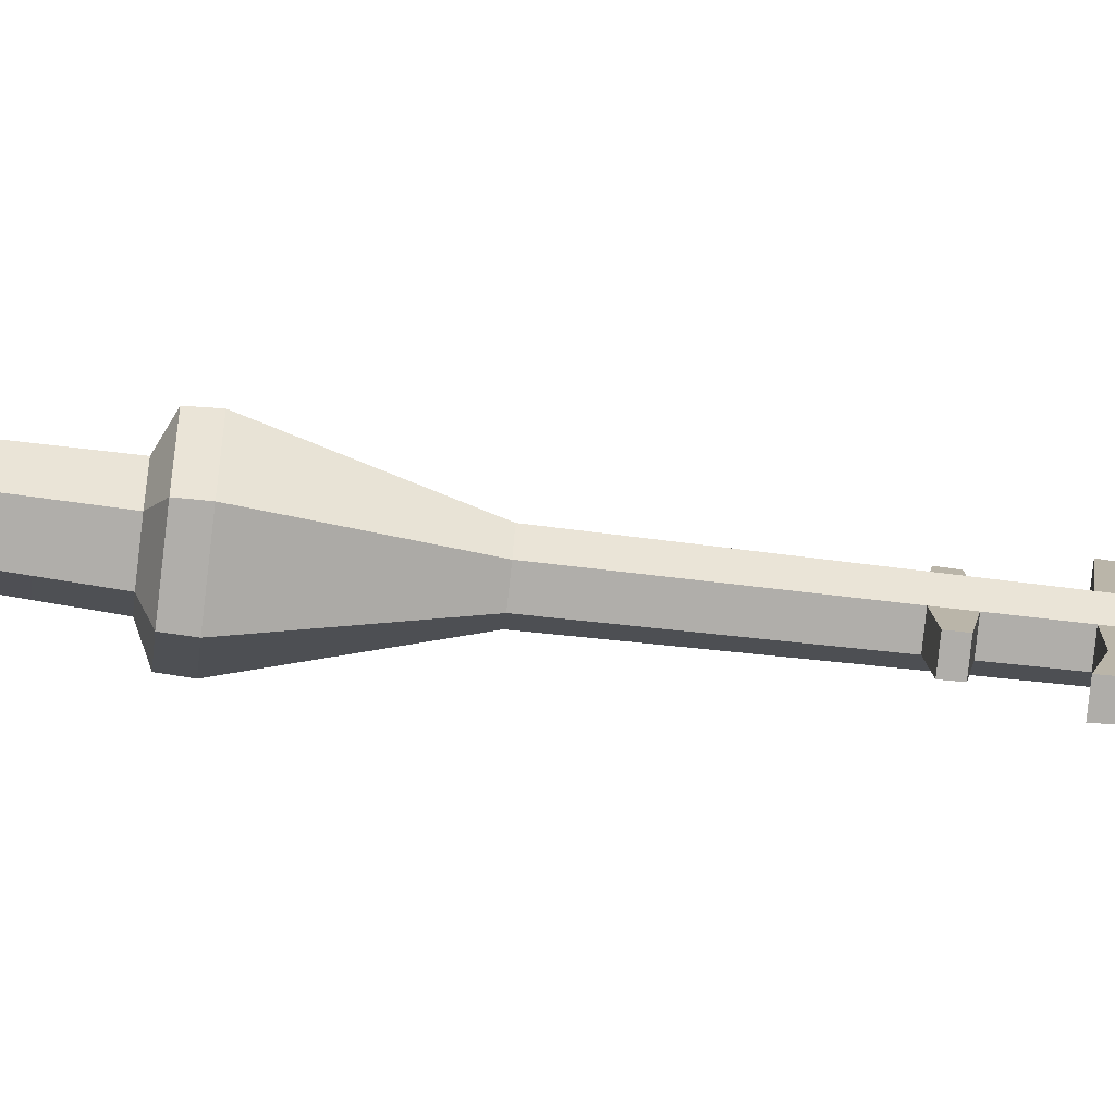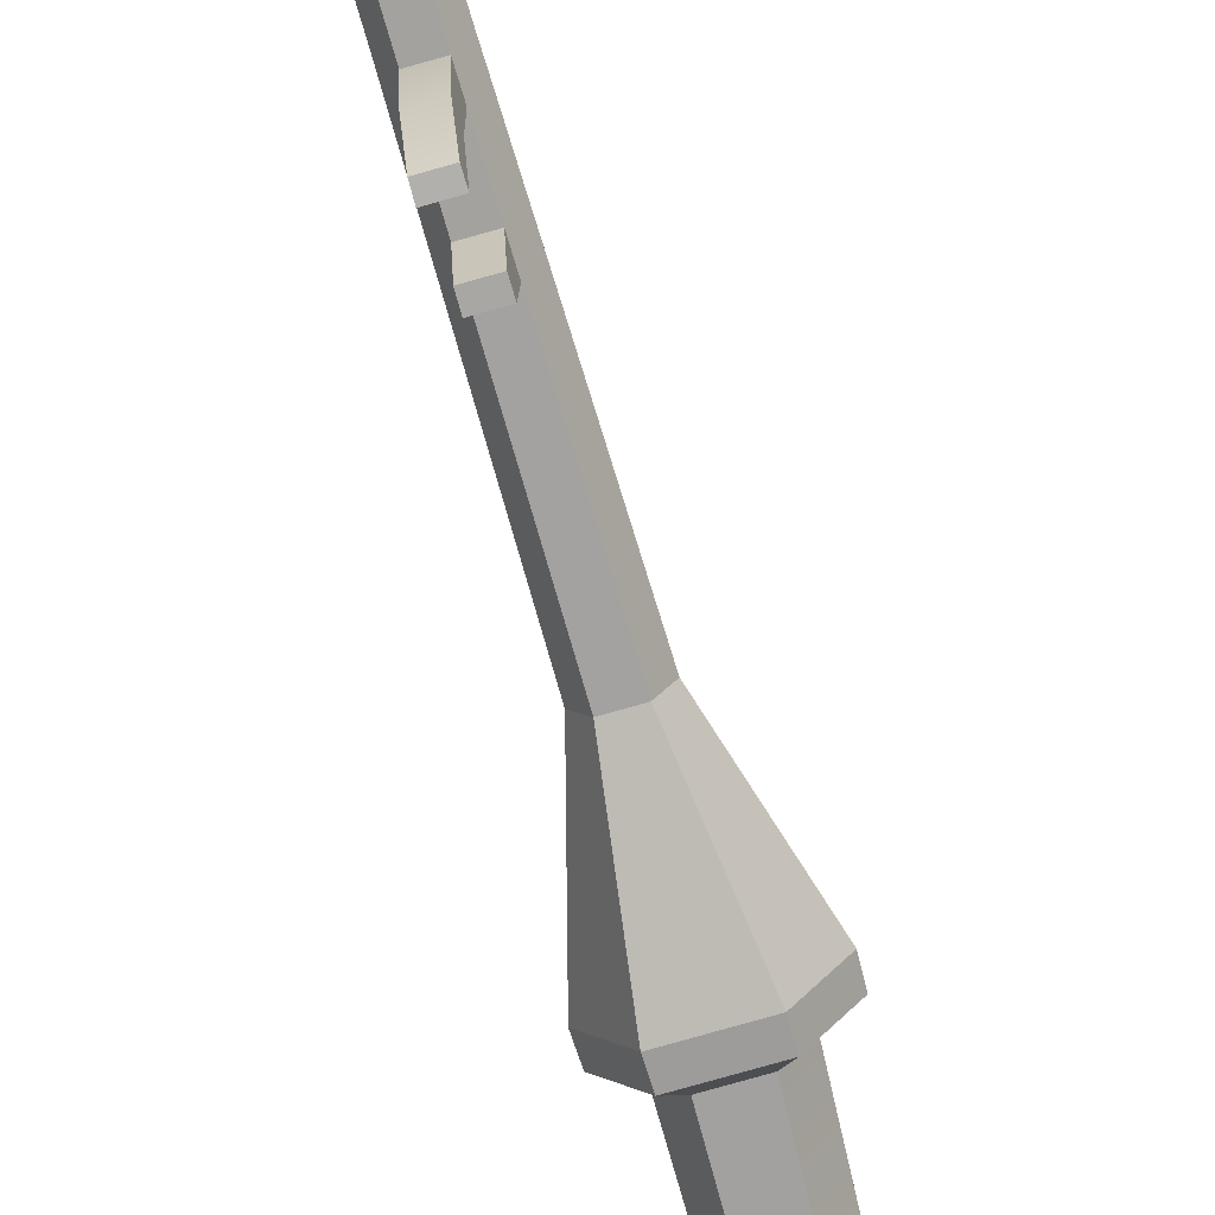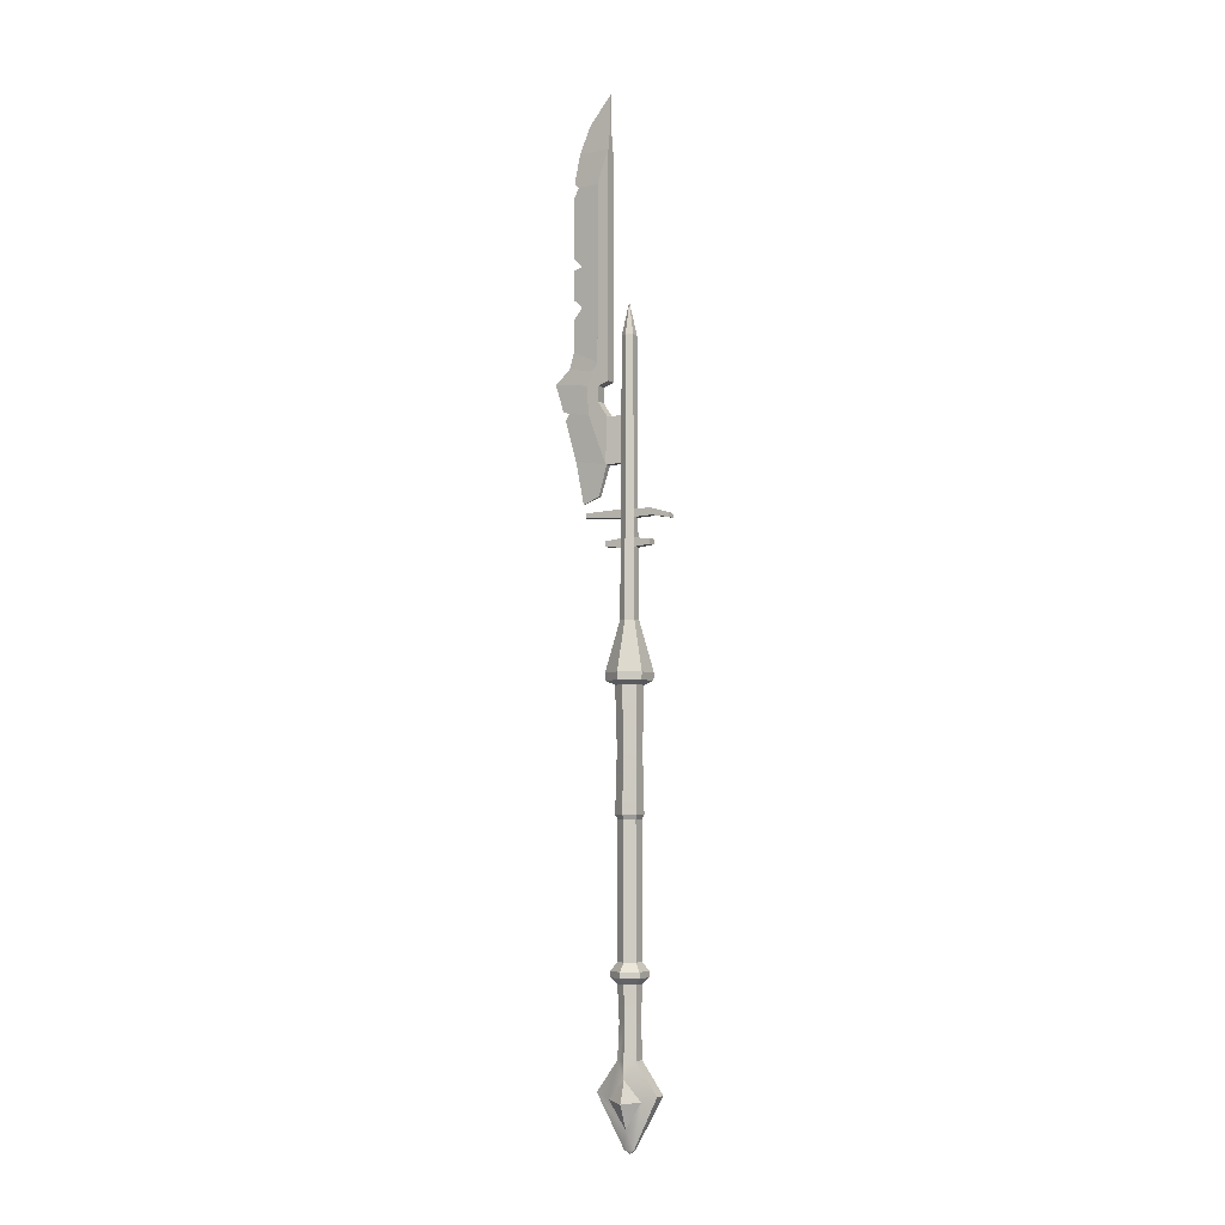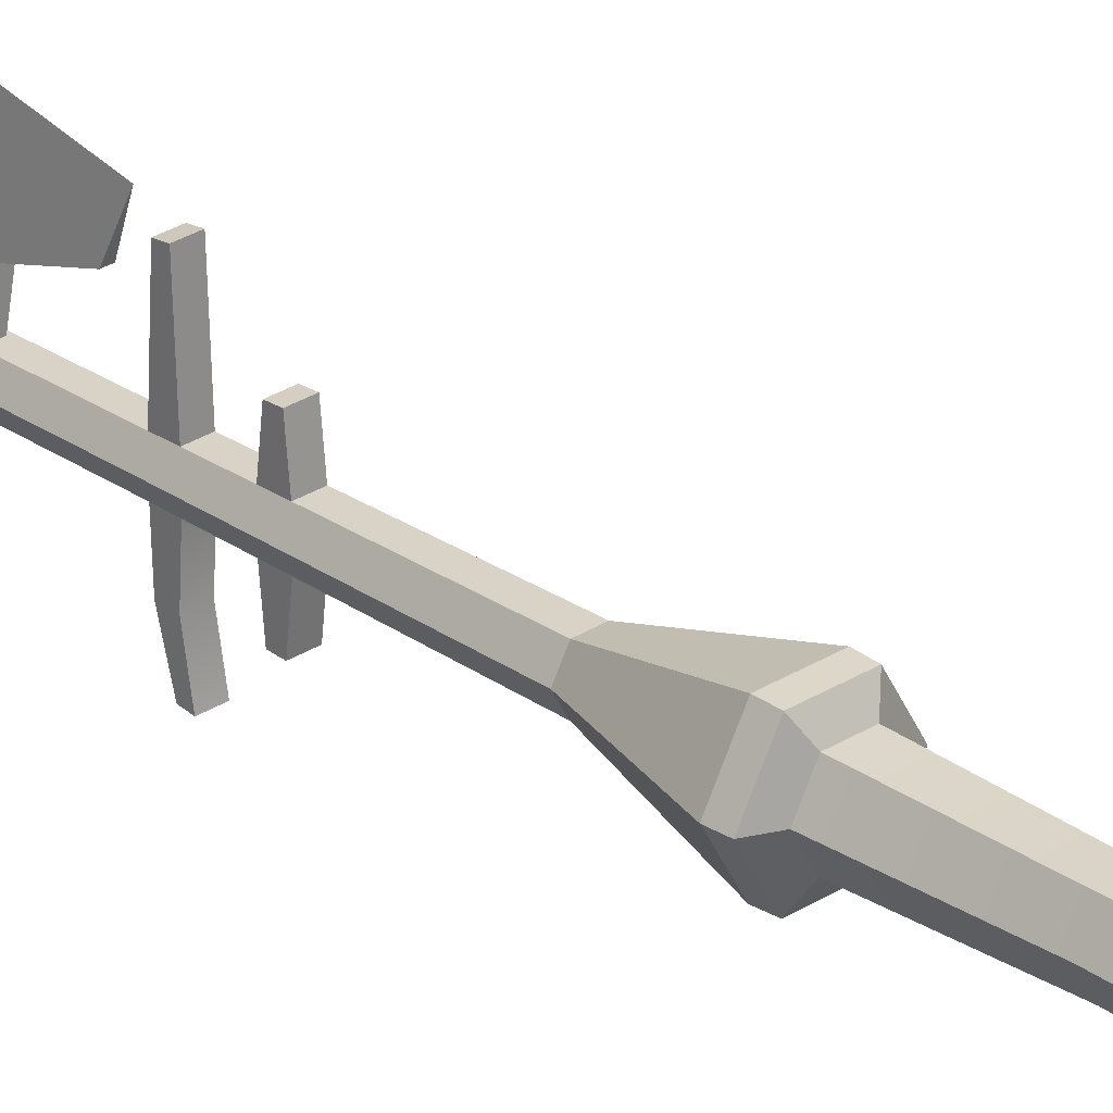
<metadata>
{"format":"obj","ext":"obj","renderer":"f3d","projection":"perspective","resolution":1024,"background":"white","views":[{"elev":-77.8,"azim":83.7,"up":"+Z"},{"elev":-72.2,"azim":-163.8,"up":"+Z"},{"elev":-4.6,"azim":120.6,"up":"+Y"},{"elev":28.4,"azim":-44.0,"up":"+Z"}]}
</metadata>
<code>
v 0.01342 1.248 0.05145
v 0.007685 1.248 0.07994
v 0.007685 1.764 0.05145
v 0.007685 1.684 0.07994
v 0.01342 1.201 0.05145
v 0.007685 1.23 0.09314
v 0.01342 1.192 0.07712
v 0.007685 1.196 0.1097
v 0.01342 1.155 0.07923
v 0.007685 1.124 0.1047
v 0.01342 1.117 0.05344
v 0.007685 1.002 0.05776
v 0 1.283 0.1539
v 0 1.696 0.1529
v 0 1.767 0.1371
v 0 1.242 0.1661
v 0 1.207 0.2052
v 0 1.14 0.1833
v 0 1.017 0.1477
v 0.004543 0.9284 0.08032
v 0 0.9105 0.1261
v 0 1.901 0.05145
v 0 1.832 0.1087
v 0.005602 1.117 0.01418
v 0.005602 1.002 0.01418
v 0.01342 1.248 0.07994
v 0.01342 1.684 0.07994
v 0.01342 1.764 0.05145
v 0.01342 1.23 0.09314
v 0.01342 1.196 0.1097
v 0.01342 1.124 0.1047
v 0.01342 1.002 0.05776
v -0.007685 1.248 0.07994
v -0.007685 1.764 0.05145
v -0.007685 1.684 0.07994
v -0.007685 1.23 0.09314
v -0.007685 1.196 0.1097
v -0.007685 1.124 0.1047
v -0.007685 1.002 0.05776
v -0.004543 0.9284 0.08032
v -0.01342 1.248 0.05145
v -0.01342 1.248 0.07994
v -0.01342 1.684 0.07994
v -0.01342 1.764 0.05145
v -0.01342 1.201 0.05145
v -0.01342 1.23 0.09314
v -0.01342 1.192 0.07712
v -0.01342 1.196 0.1097
v -0.01342 1.155 0.07923
v -0.01342 1.124 0.1047
v -0.01342 1.117 0.05344
v -0.01342 1.002 0.05776
v -0.005602 1.117 0.01418
v -0.005602 1.002 0.01418
v 0.01342 1.389 0.05145
v 0.01342 1.389 0.07994
v 0.007685 1.389 0.07994
v 0.003887 1.389 0.1289
v -0.007685 1.389 0.07994
v -0.01342 1.389 0.07994
v -0.01342 1.389 0.05145
v 0.002866 1.389 0.05145
v -0.01342 1.487 0.05145
v -0.002409 1.487 0.05145
v 0.01055 1.489 0.05145
v 0.01342 1.487 0.05145
v 0.01342 1.488 0.07994
v 0.007685 1.488 0.07994
v 0.003831 1.488 0.1291
v -0.007685 1.488 0.07994
v -0.01342 1.488 0.07994
v 0 1.482 0.1532
v -0.00373 1.488 0.1298
v 0 1.512 0.1531
v 0 1.361 0.1535
v -0.003916 1.389 0.1287
v 0 1.41 0.1534
v 0 1.118 0.1771
v -0.002778 1.134 0.1639
v 0.002663 1.134 0.1647
v 0 1.662 0.1529
v -0.002975 1.685 0.1394
v 0.00298 1.685 0.1394
v -0.02857 -0.2132 -1e-06
v -0.01428 -0.2132 -0.02474
v 0.01429 -0.2132 -0.02474
v 0.02857 -0.2132 -1e-06
v 0.01429 -0.2132 0.02474
v -0.01428 -0.2132 0.02474
v -0.02857 -0.3867 -1e-06
v -0.01428 -0.3867 -0.02474
v 0.01429 -0.3867 -0.02474
v 0.02857 -0.3867 -1e-06
v 0.01429 -0.3867 0.02474
v -0.01428 -0.3867 0.02474
v -0.04505 -0.1982 -1e-06
v -0.02252 -0.1982 -0.03901
v 0.02252 -0.1982 -0.03901
v 0.04505 -0.1982 -1e-06
v 0.02252 -0.1982 0.03901
v -0.02252 -0.1982 0.03901
v -0.04505 -0.1832 -1e-06
v -0.02252 -0.1832 -0.03901
v 0.02252 -0.1832 -0.03901
v 0.04505 -0.1832 -1e-06
v 0.02252 -0.1832 0.03901
v -0.02252 -0.1832 0.03901
v -0.02856 -0.1622 -1e-06
v -0.01428 -0.1622 -0.02473
v 0.01428 -0.1622 -0.02473
v 0.02856 -0.1622 -1e-06
v 0.01428 -0.1622 0.02473
v -0.01428 -0.1622 0.02473
v -0.01428 -0.4635 -0.08024
v 0.01428 -0.4635 -0.08024
v 0.01428 -0.4635 0.08023
v -0.01428 -0.4635 0.08023
v -0.008354 -0.5897 -1e-06
v -0.004177 -0.5897 -0.0133
v 0.004177 -0.5897 -0.0133
v 0.008354 -0.5897 -1e-06
v 0.004177 -0.5897 0.0133
v -0.004177 -0.5897 0.0133
v 0 -0.6007 -2e-06
v -0.02752 -0.4293 -1e-06
v -0.0223 -0.4768 -0.04314
v -0.0223 -0.4768 0.04314
v -0.01932 -0.5427 -2e-06
v 0.02752 -0.4293 -1e-06
v 0.0223 -0.4768 -0.04314
v 0.0223 -0.4768 0.04314
v 0.01932 -0.5427 -1e-06
v -0.04382 -0.4824 -1e-06
v 0.04382 -0.4824 -1e-06
v -0.02856 0.1666 -1e-06
v -0.01428 0.1666 -0.02473
v 0.01428 0.1666 -0.02473
v 0.02856 0.1666 -1e-06
v 0.01428 0.1666 0.02473
v -0.01428 0.1666 0.02473
v -0.03399 0.1766 -1e-06
v -0.017 0.1766 -0.02944
v 0.017 0.1766 -0.02944
v 0.03399 0.1766 -1e-06
v 0.017 0.1766 0.02944
v -0.017 0.1766 0.02944
v -0.03399 0.4783 -1e-06
v -0.017 0.4783 -0.02944
v 0.017 0.4783 -0.02944
v 0.03399 0.4783 -1e-06
v 0.017 0.4783 0.02944
v -0.017 0.4783 0.02944
v -0.05631 0.4885 -1e-06
v -0.02815 0.4885 -0.04877
v 0.02816 0.4885 -0.04877
v 0.05631 0.4885 -1e-06
v 0.02816 0.4885 0.04877
v -0.02815 0.4885 0.04877
v -0.05717 0.5073 -1e-06
v -0.02859 0.5073 -0.04951
v 0.02859 0.5073 -0.04951
v 0.05717 0.5073 -1e-06
v 0.02859 0.5073 0.04951
v -0.02859 0.5073 0.04951
v -0.02257 0.6305 -1e-06
v -0.01129 0.6305 -0.01955
v 0.01128 0.6305 -0.01955
v 0.02257 0.6305 -1e-06
v 0.01128 0.6305 0.01955
v -0.01129 0.6305 0.01955
v -0.01821 1.307 -1e-06
v -0.009107 1.307 -0.01577
v 0.009107 1.307 -0.01577
v 0.01821 1.307 -1e-06
v 0.009107 1.307 0.01577
v -0.009107 1.307 0.01577
v 0 1.388 -1e-06
v -0.02021 0.8722 -1e-06
v -0.0101 0.8722 -0.0175
v 0.0101 0.8722 -0.0175
v 0.02021 0.8722 -1e-06
v 0.0101 0.8722 0.0175
v -0.0101 0.8722 0.0175
v -0.01995 0.893 -1e-06
v -0.009974 0.893 -0.01728
v 0.009974 0.893 -0.01728
v 0.01995 0.893 -1e-06
v 0.009974 0.893 0.01727
v -0.009974 0.893 0.01727
v -0.02066 0.8237 -1e-06
v -0.01033 0.8237 -0.01789
v 0.01033 0.8237 -0.01789
v 0.02066 0.8237 -1e-06
v 0.01033 0.8237 0.01789
v -0.01033 0.8237 0.01789
v -0.02088 0.8018 -1e-06
v -0.01044 0.8018 -0.01808
v 0.01044 0.8018 -0.01808
v 0.02088 0.8018 -1e-06
v 0.01044 0.8018 0.01808
v -0.01044 0.8018 0.01808
v -0.0101 0.8657 -0.1124
v 0.0101 0.8657 -0.1124
v -0.009974 0.8775 -0.1109
v 0.009974 0.8775 -0.1109
v 0.0101 0.8767 0.1135
v -0.0101 0.8767 0.1135
v 0.009974 0.8885 0.112
v -0.009974 0.8885 0.112
v -0.01044 0.8063 -0.06112
v 0.01044 0.8063 -0.06112
v -0.01033 0.8191 -0.06048
v 0.01033 0.8191 -0.06049
v 0.01044 0.8063 0.06112
v -0.01044 0.8063 0.06112
v 0.01033 0.8191 0.06048
v -0.01033 0.8191 0.06048
v -0.009974 0.8907 -0.06464
v -0.0101 0.8745 -0.06549
v 0.0101 0.8745 -0.06549
v 0.009974 0.8907 -0.06464
v -0.02434 -0.3 -0.002177
v -0.0115 -0.3 -0.02441
v 0.01416 -0.3 -0.02441
v 0.027 -0.3 -0.002177
v 0.01416 -0.3 0.02005
v -0.0115 -0.3 0.02005
v -0.02444 0.3275 -0.003559
v -0.009514 0.3275 -0.02941
v 0.02033 0.3275 -0.02941
v 0.03526 0.3275 -0.003559
v 0.02033 0.3275 0.02229
v -0.009514 0.3275 0.02229
f 1 55 56 26
f 26 29 5 1
f 29 30 7 5
f 30 31 9 7
f 31 32 11 9
f 3 15 14 83 4
f 2 13 16 6
f 6 16 17 8
f 8 17 18 80 10
f 19 21 20 12
f 3 22 23 15
f 32 25 24 11
f 2 26 56 57
f 4 27 28 3
f 65 66 55 1
f 6 29 26 2
f 8 30 29 6
f 10 31 30 8
f 12 32 31 10
f 25 32 12
f 41 42 60 61
f 42 41 45 46
f 46 45 47 48
f 48 47 49 50
f 50 49 51 52
f 59 33 13 75 76
f 34 35 82 14 15
f 33 36 16 13
f 36 37 17 16
f 37 38 79 18 17
f 38 39 19 78 79
f 19 39 40 21
f 34 15 23 22
f 52 51 53 54
f 33 59 60 42
f 35 34 44 43
f 62 1 41 61
f 1 5 45 41
f 36 33 42 46
f 5 7 47 45
f 37 36 46 48
f 7 9 49 47
f 38 37 48 50
f 9 11 51 49
f 39 38 50 52
f 11 24 53 51
f 25 39 52 54
f 22 3 34
f 65 1 62 64
f 39 25 12
f 12 20 40 39
f 21 40 20
f 55 66 67 56
f 57 56 67 68
f 70 59 76 77 72 73
f 60 59 70 71
f 61 60 71 63
f 64 62 61 63
f 34 64 63 44
f 3 65 64 34
f 3 28 66 65
f 67 66 28 27
f 68 67 27 4
f 35 70 73 74 81 82
f 71 70 35 43
f 63 71 43 44
f 73 72 69
f 74 73 69
f 76 75 58
f 77 76 58
f 57 58 75 13 2
f 68 69 72 77 58 57
f 10 80 78 19 12
f 80 18 79
f 78 80 79
f 4 83 81 74 69 68
f 81 83 82
f 83 14 82
f 90 222 223 91
f 92 91 223 224
f 93 92 224 225
f 94 93 225 226
f 95 94 226 227
f 90 95 227 222
f 85 84 96 97
f 86 85 97 98
f 87 86 98 99
f 88 87 99 100
f 89 88 100 101
f 84 89 101 96
f 97 96 102 103
f 98 97 103 104
f 99 98 104 105
f 100 99 105 106
f 101 100 106 107
f 96 101 107 102
f 103 102 108 109
f 104 103 109 110
f 105 104 110 111
f 106 105 111 112
f 107 106 112 113
f 102 107 113 108
f 91 92 115 114
f 94 95 117 116
f 114 115 120 119
f 116 117 123 122
f 118 119 124
f 119 120 124
f 120 121 124
f 121 122 124
f 122 123 124
f 123 118 124
f 90 91 125
f 91 114 126 125
f 95 90 125
f 117 95 125 127
f 114 119 128 126
f 119 118 128
f 118 123 128
f 123 117 127 128
f 92 93 129
f 115 92 129 130
f 93 94 129
f 94 116 131 129
f 121 120 132
f 120 115 130 132
f 116 122 132 131
f 122 121 132
f 125 126 133
f 127 125 133
f 126 128 133
f 128 127 133
f 130 129 134
f 129 131 134
f 132 130 134
f 131 132 134
f 109 108 135 136
f 110 109 136 137
f 111 110 137 138
f 112 111 138 139
f 113 112 139 140
f 108 113 140 135
f 136 135 141 142
f 137 136 142 143
f 138 137 143 144
f 139 138 144 145
f 140 139 145 146
f 135 140 146 141
f 142 141 228 229
f 143 142 229 230
f 144 143 230 231
f 145 144 231 232
f 146 145 232 233
f 141 146 233 228
f 148 147 153 154
f 149 148 154 155
f 150 149 155 156
f 151 150 156 157
f 152 151 157 158
f 147 152 158 153
f 154 153 159 160
f 155 154 160 161
f 156 155 161 162
f 157 156 162 163
f 158 157 163 164
f 153 158 164 159
f 160 159 165 166
f 161 160 166 167
f 162 161 167 168
f 163 162 168 169
f 164 163 169 170
f 159 164 170 165
f 166 165 196 197
f 167 166 197 198
f 168 167 198 199
f 169 168 199 200
f 170 169 200 201
f 165 170 201 196
f 172 171 177
f 173 172 177
f 174 173 177
f 175 174 177
f 176 175 177
f 171 176 177
f 179 178 184 185
f 203 202 204 205
f 181 180 186 187
f 182 181 187 188
f 207 206 208 209
f 178 183 189 184
f 185 184 171 172
f 186 185 172 173
f 187 186 173 174
f 188 187 174 175
f 189 188 175 176
f 184 189 176 171
f 191 190 178 179
f 192 191 179 180
f 193 192 180 181
f 194 193 181 182
f 195 194 182 183
f 190 195 183 178
f 197 196 190 191
f 211 210 212 213
f 199 198 192 193
f 200 199 193 194
f 215 214 216 217
f 196 201 195 190
f 180 179 219 220
f 179 185 218 219
f 185 186 221 218
f 186 180 220 221
f 183 182 206 207
f 182 188 208 206
f 188 189 209 208
f 189 183 207 209
f 198 197 210 211
f 197 191 212 210
f 191 192 213 212
f 192 198 211 213
f 201 200 214 215
f 200 194 216 214
f 194 195 217 216
f 195 201 215 217
f 219 218 204 202
f 220 219 202 203
f 221 220 203 205
f 218 221 205 204
f 222 84 85 223
f 224 223 85 86
f 225 224 86 87
f 226 225 87 88
f 227 226 88 89
f 222 227 89 84
f 229 228 147 148
f 230 229 148 149
f 231 230 149 150
f 232 231 150 151
f 233 232 151 152
f 228 233 152 147

</code>
